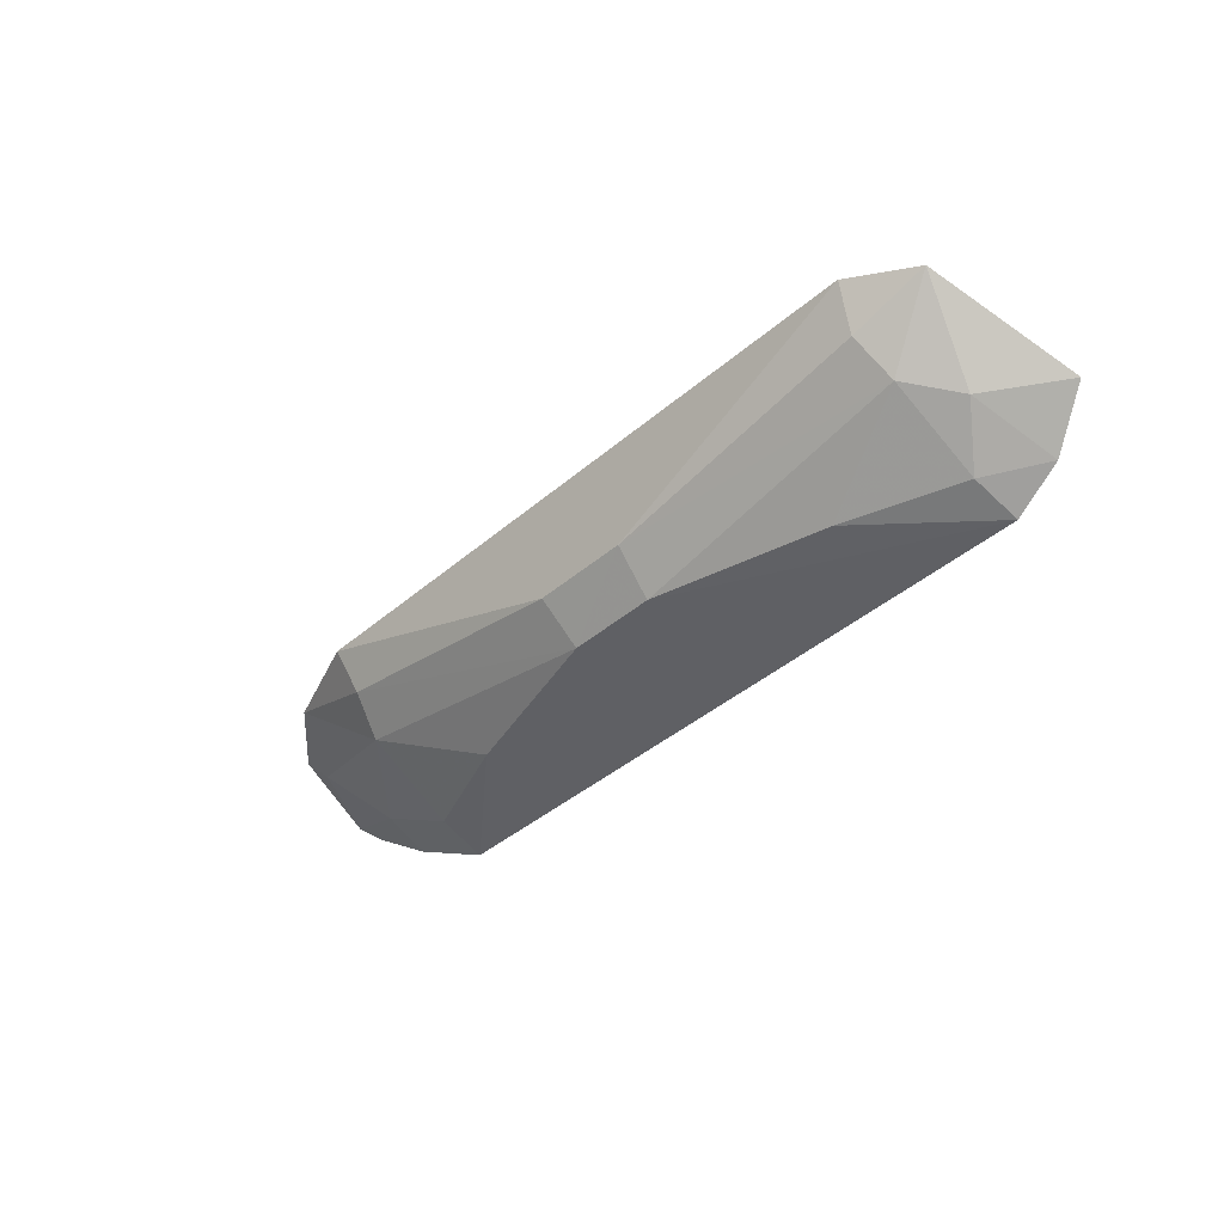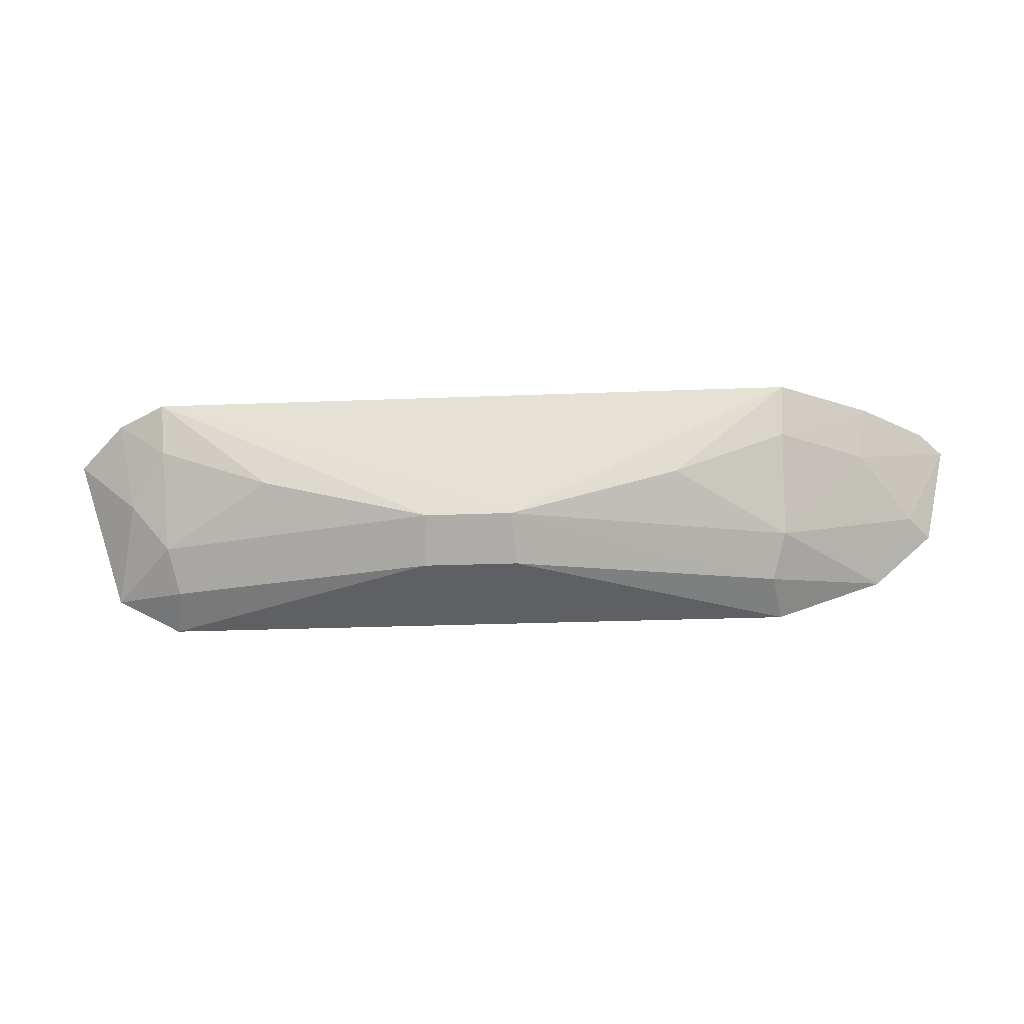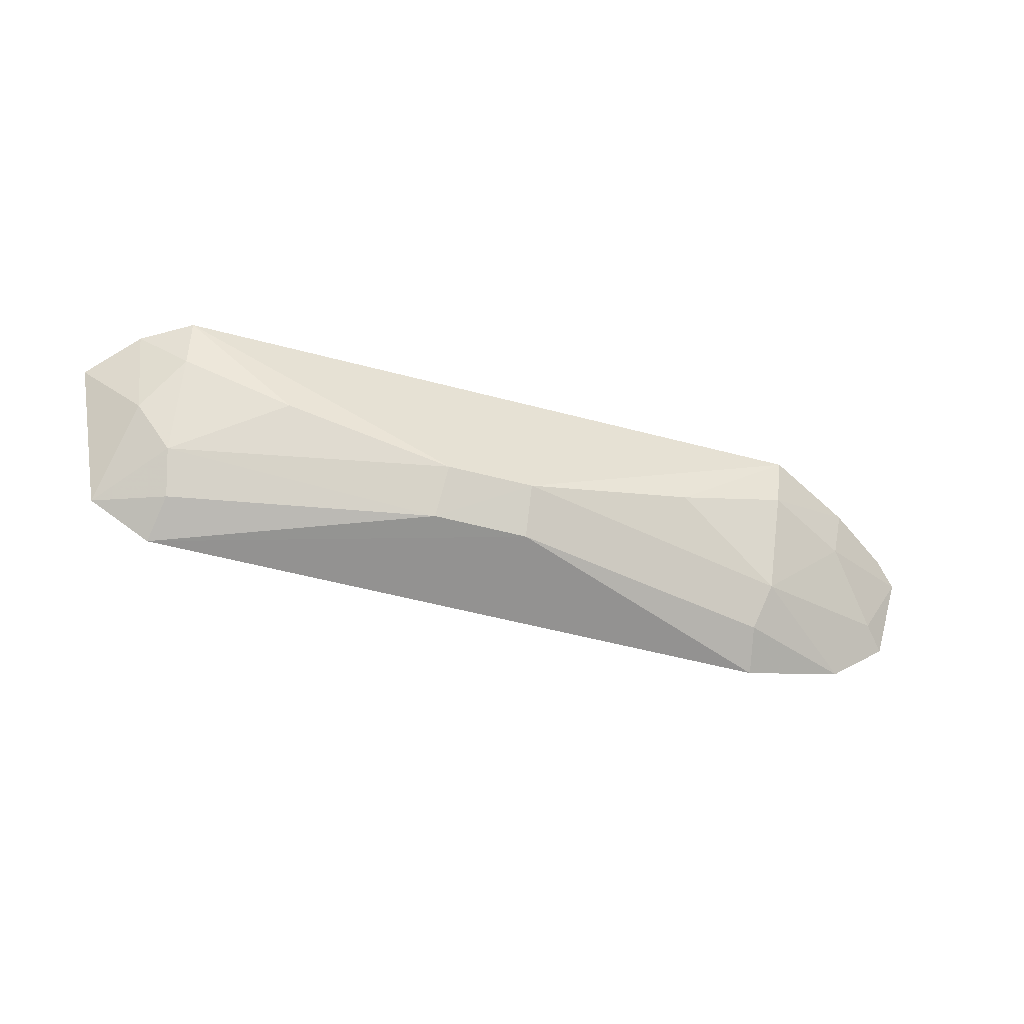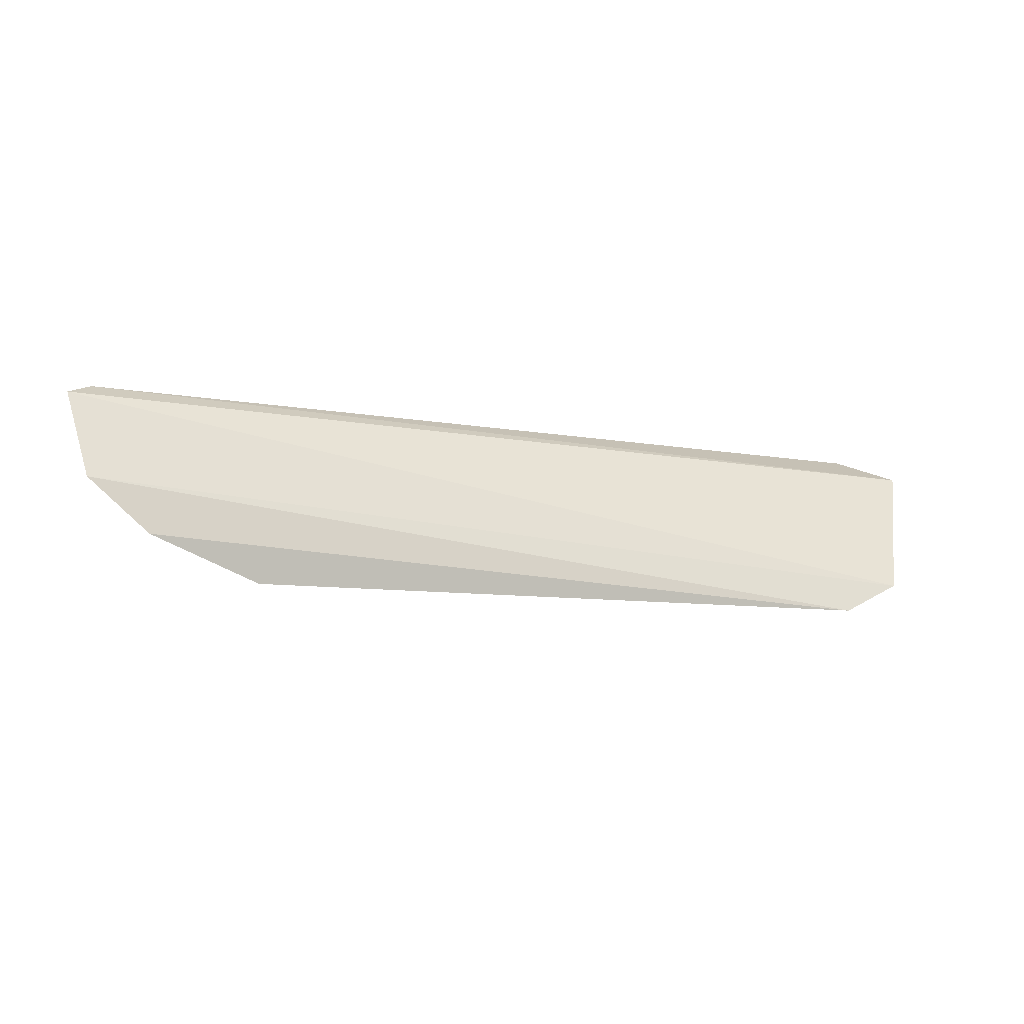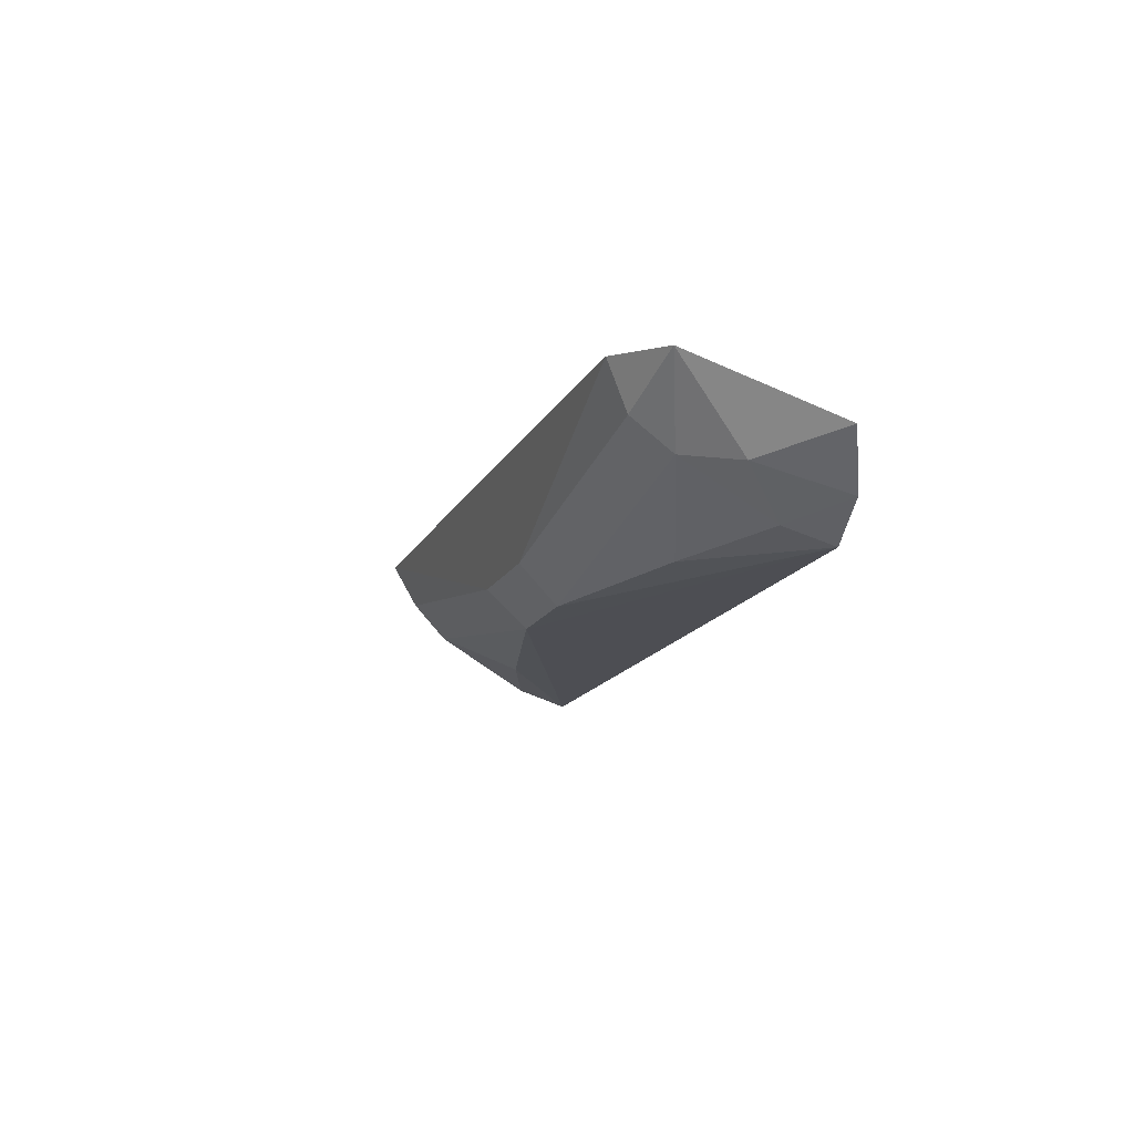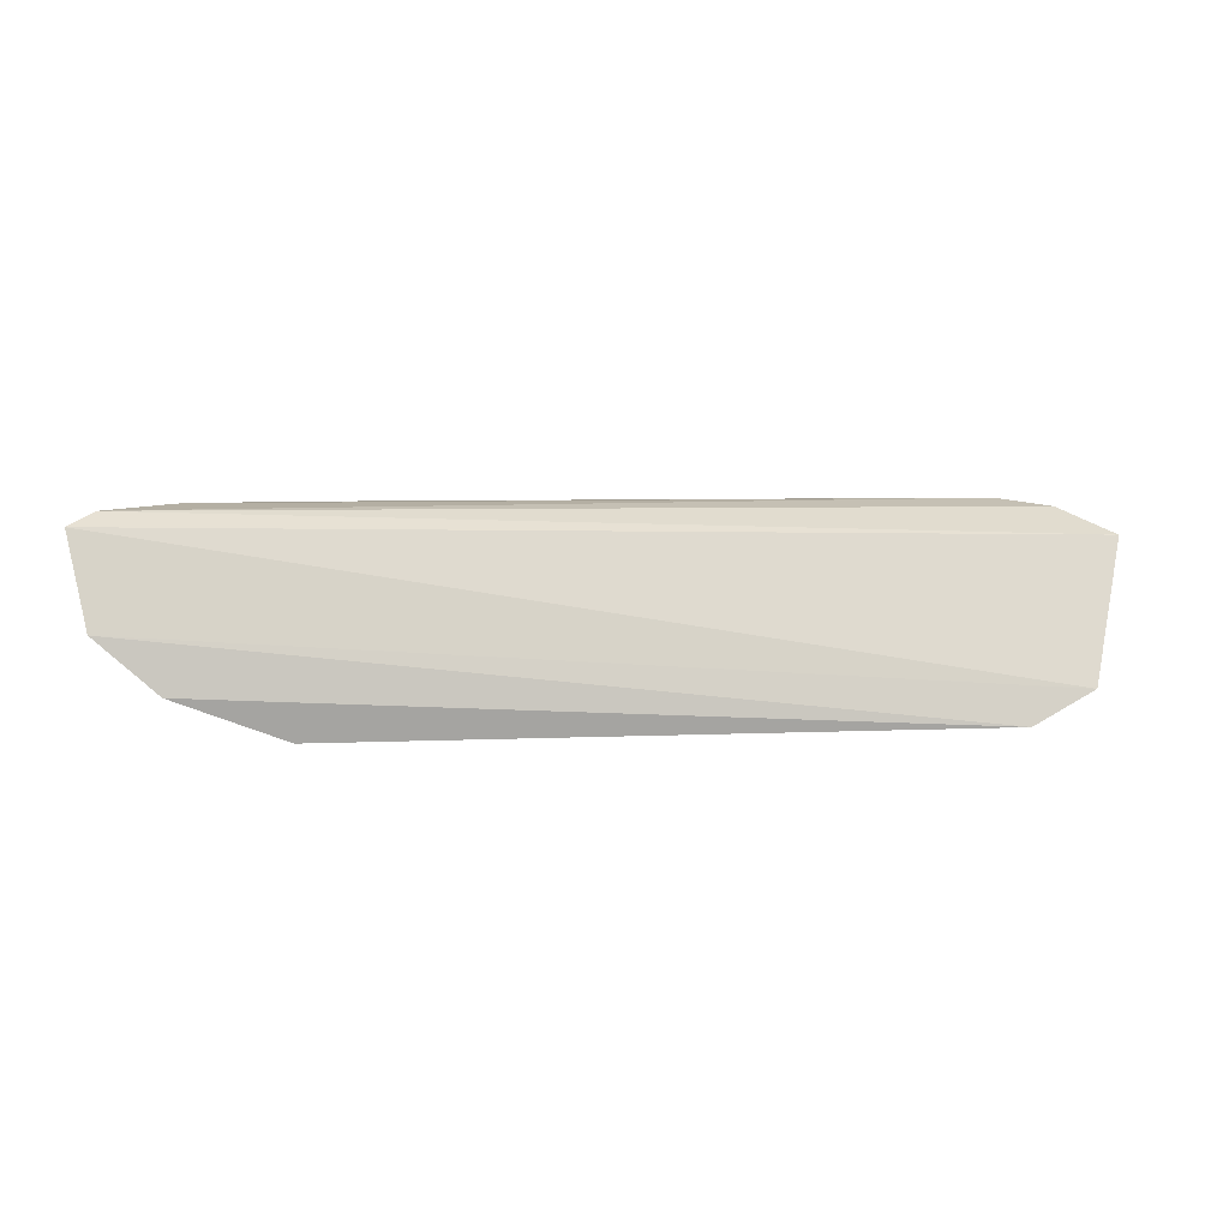
<metadata>
{"format":"obj","ext":"obj","renderer":"f3d","projection":"perspective","resolution":1024,"background":"white","views":[{"elev":-41.4,"azim":-134.1,"up":"+Y"},{"elev":-31.1,"azim":3.1,"up":"+Z"},{"elev":-54.5,"azim":-15.7,"up":"+Z"},{"elev":-10.6,"azim":161.1,"up":"+Z"},{"elev":-16.1,"azim":-109.9,"up":"+Y"},{"elev":5.3,"azim":172.0,"up":"+Z"}]}
</metadata>
<code>
v -0.162 -0.2271 0.01481
v -0.1138 -0.1963 0.01056
v -0.3514 -0.2198 0.01291
v -0.3533 -0.1923 -0.02955
v -0.1638 -0.1895 -0.03825
v -0.3643 -0.2088 0.006246
v -0.2617 -0.2245 -0.0224
v -0.1203 -0.2017 0.01389
v -0.1627 -0.2096 -0.02251
v -0.119 -0.1885 -0.013
v -0.3468 -0.213 -0.01025
v -0.3379 -0.227 0.01485
v -0.2627 -0.2147 -0.03265
v -0.1929 -0.2244 -0.01025
v -0.3361 -0.1894 -0.038
v -0.135 -0.1872 -0.02706
v -0.1397 -0.2105 0.001437
v -0.2383 -0.2246 -0.02249
v -0.3071 -0.2242 -0.01025
v -0.3372 -0.2232 0.001437
v -0.1375 -0.2137 0.01499
v -0.1628 -0.2234 0.001437
v -0.2372 -0.2147 -0.03274
v -0.3364 -0.2097 -0.02234
v -0.1661 -0.2012 -0.03231
v -0.1249 -0.1948 -0.01025
v -0.3338 -0.201 -0.03206
f 6 2 4
f 8 6 3
f 8 2 6
f 10 4 2
f 11 6 4
f 11 3 6
f 12 8 3
f 15 4 10
f 16 15 10
f 16 5 15
f 17 2 8
f 18 12 7
f 18 1 12
f 18 14 1
f 18 9 14
f 18 7 13
f 19 7 12
f 20 12 3
f 20 3 11
f 20 19 12
f 21 12 1
f 21 8 12
f 21 17 8
f 22 14 9
f 22 1 14
f 22 9 17
f 22 21 1
f 22 17 21
f 23 15 5
f 23 13 15
f 23 18 13
f 24 11 4
f 24 13 7
f 24 7 19
f 24 20 11
f 24 19 20
f 25 16 9
f 25 5 16
f 25 23 5
f 25 9 18
f 25 18 23
f 26 10 2
f 26 2 17
f 26 17 9
f 26 16 10
f 26 9 16
f 27 24 4
f 27 4 15
f 27 15 13
f 27 13 24

</code>
